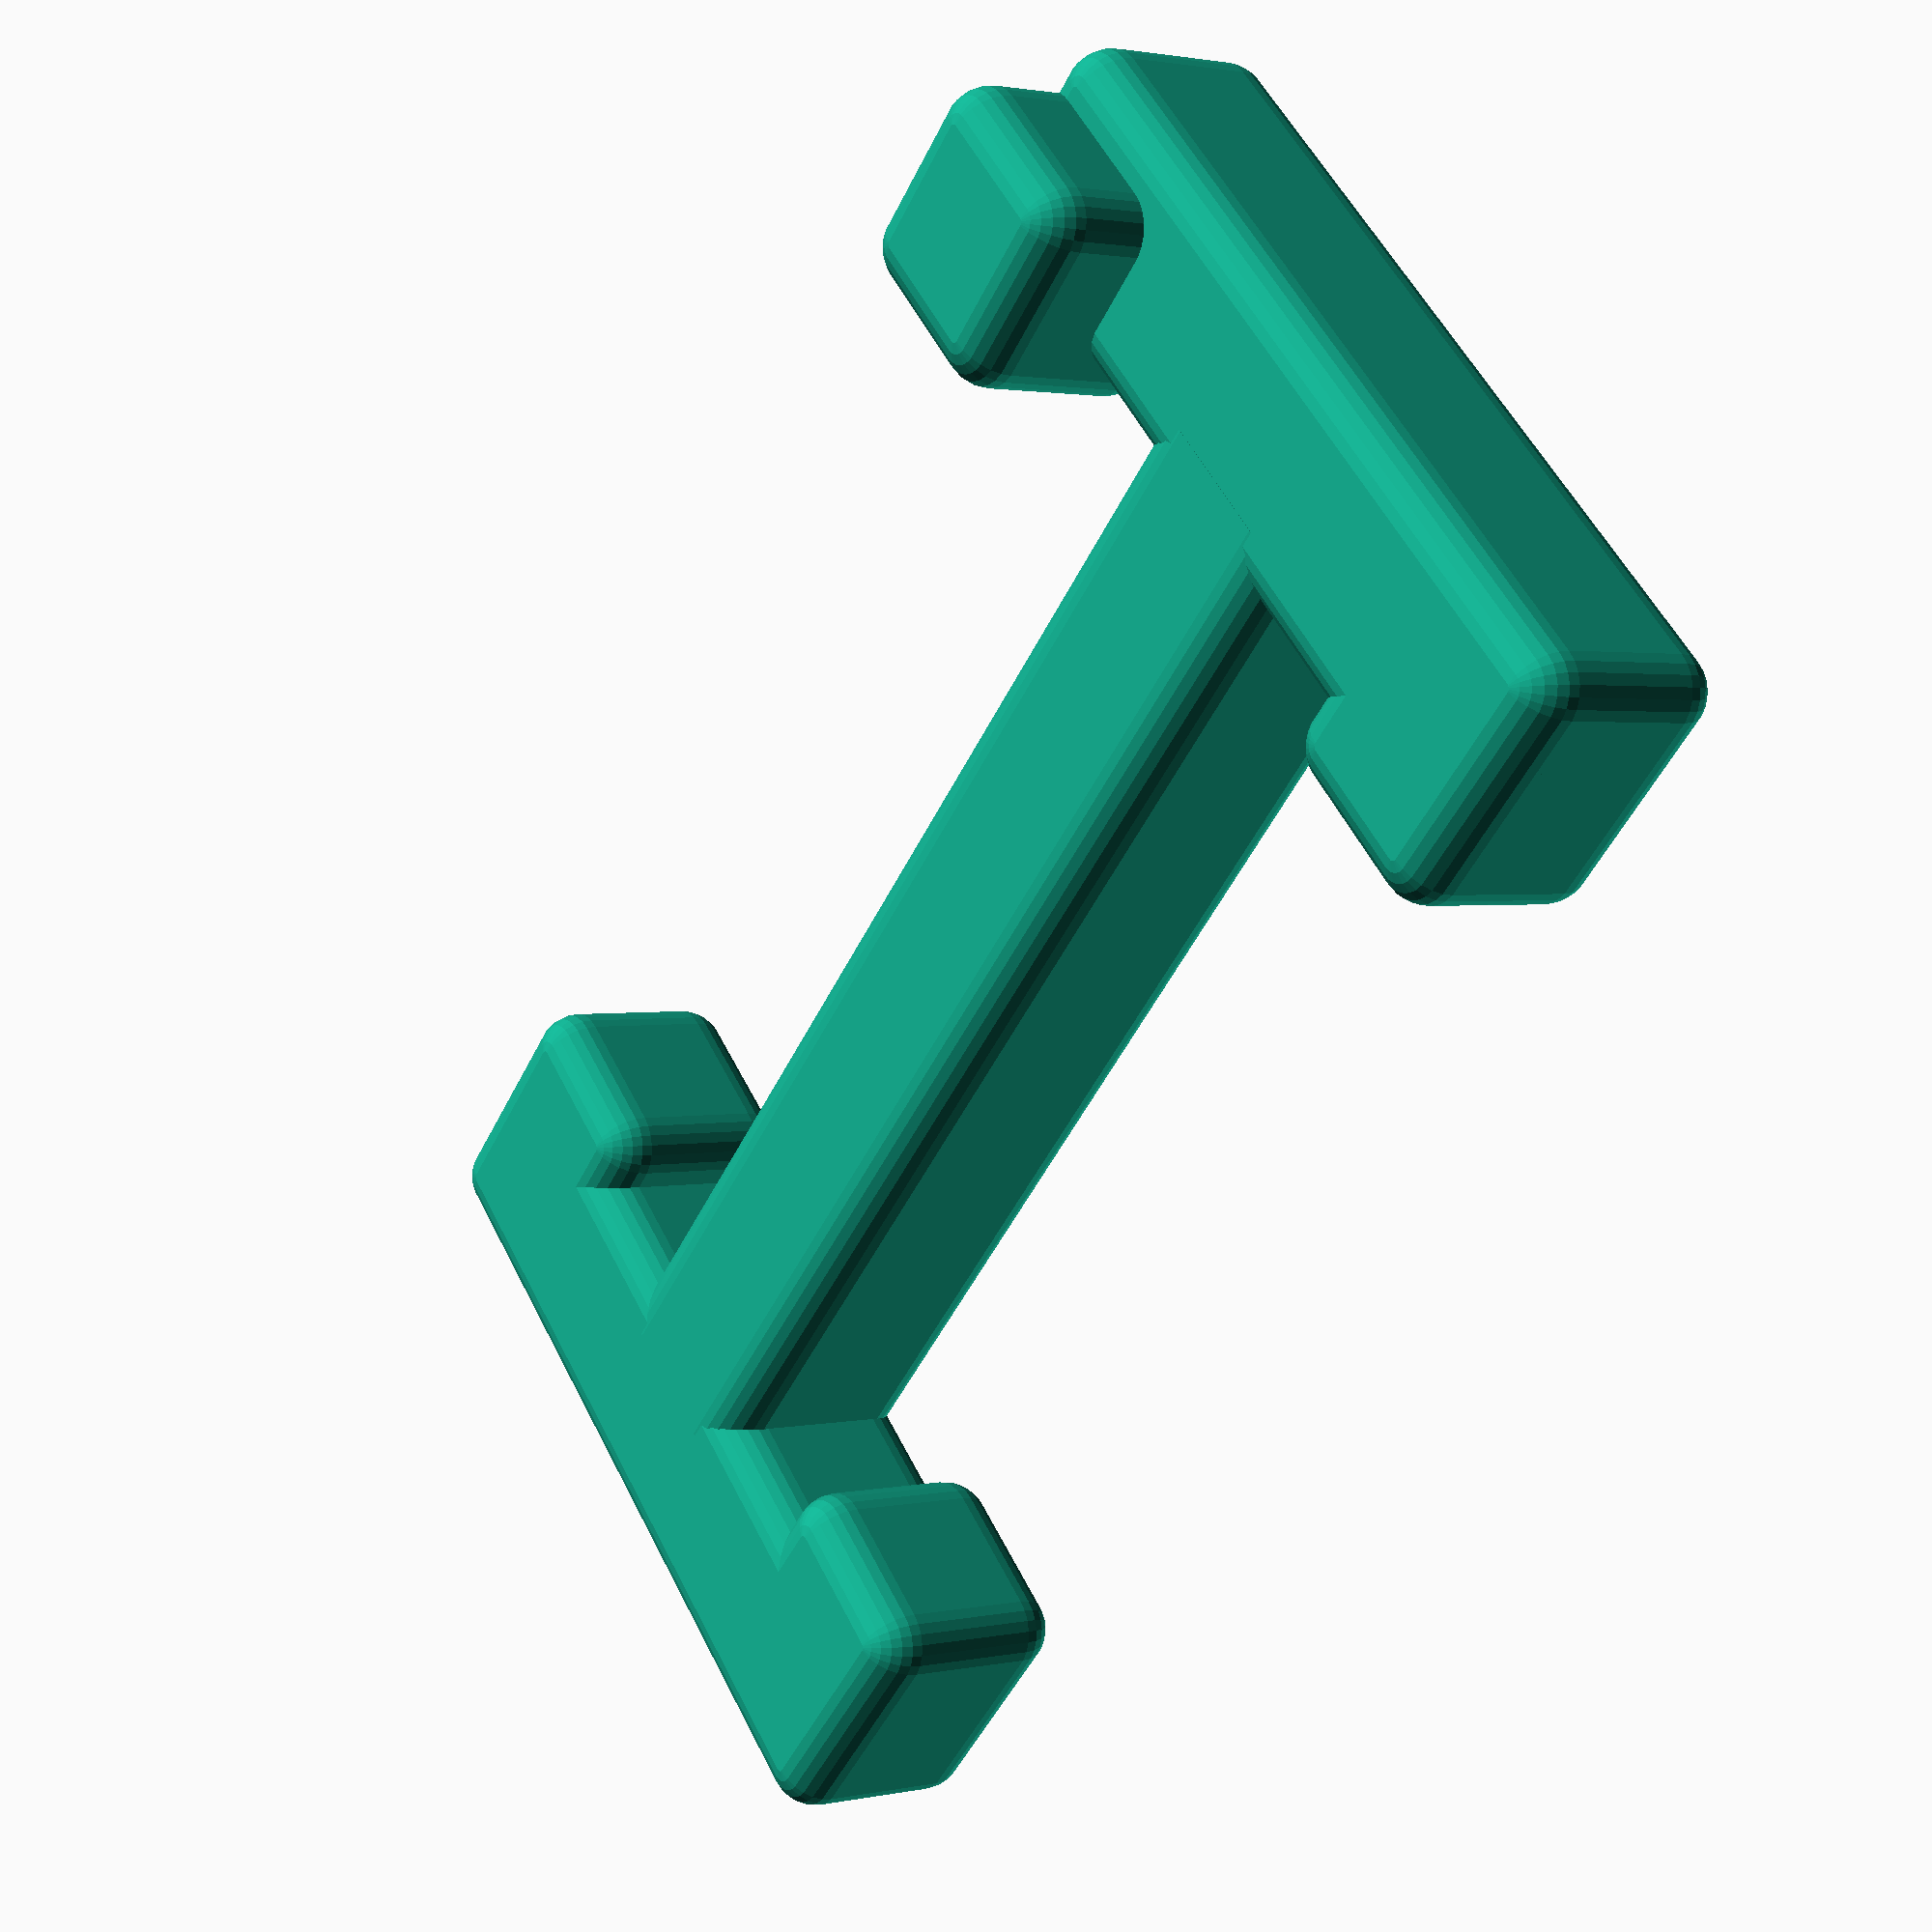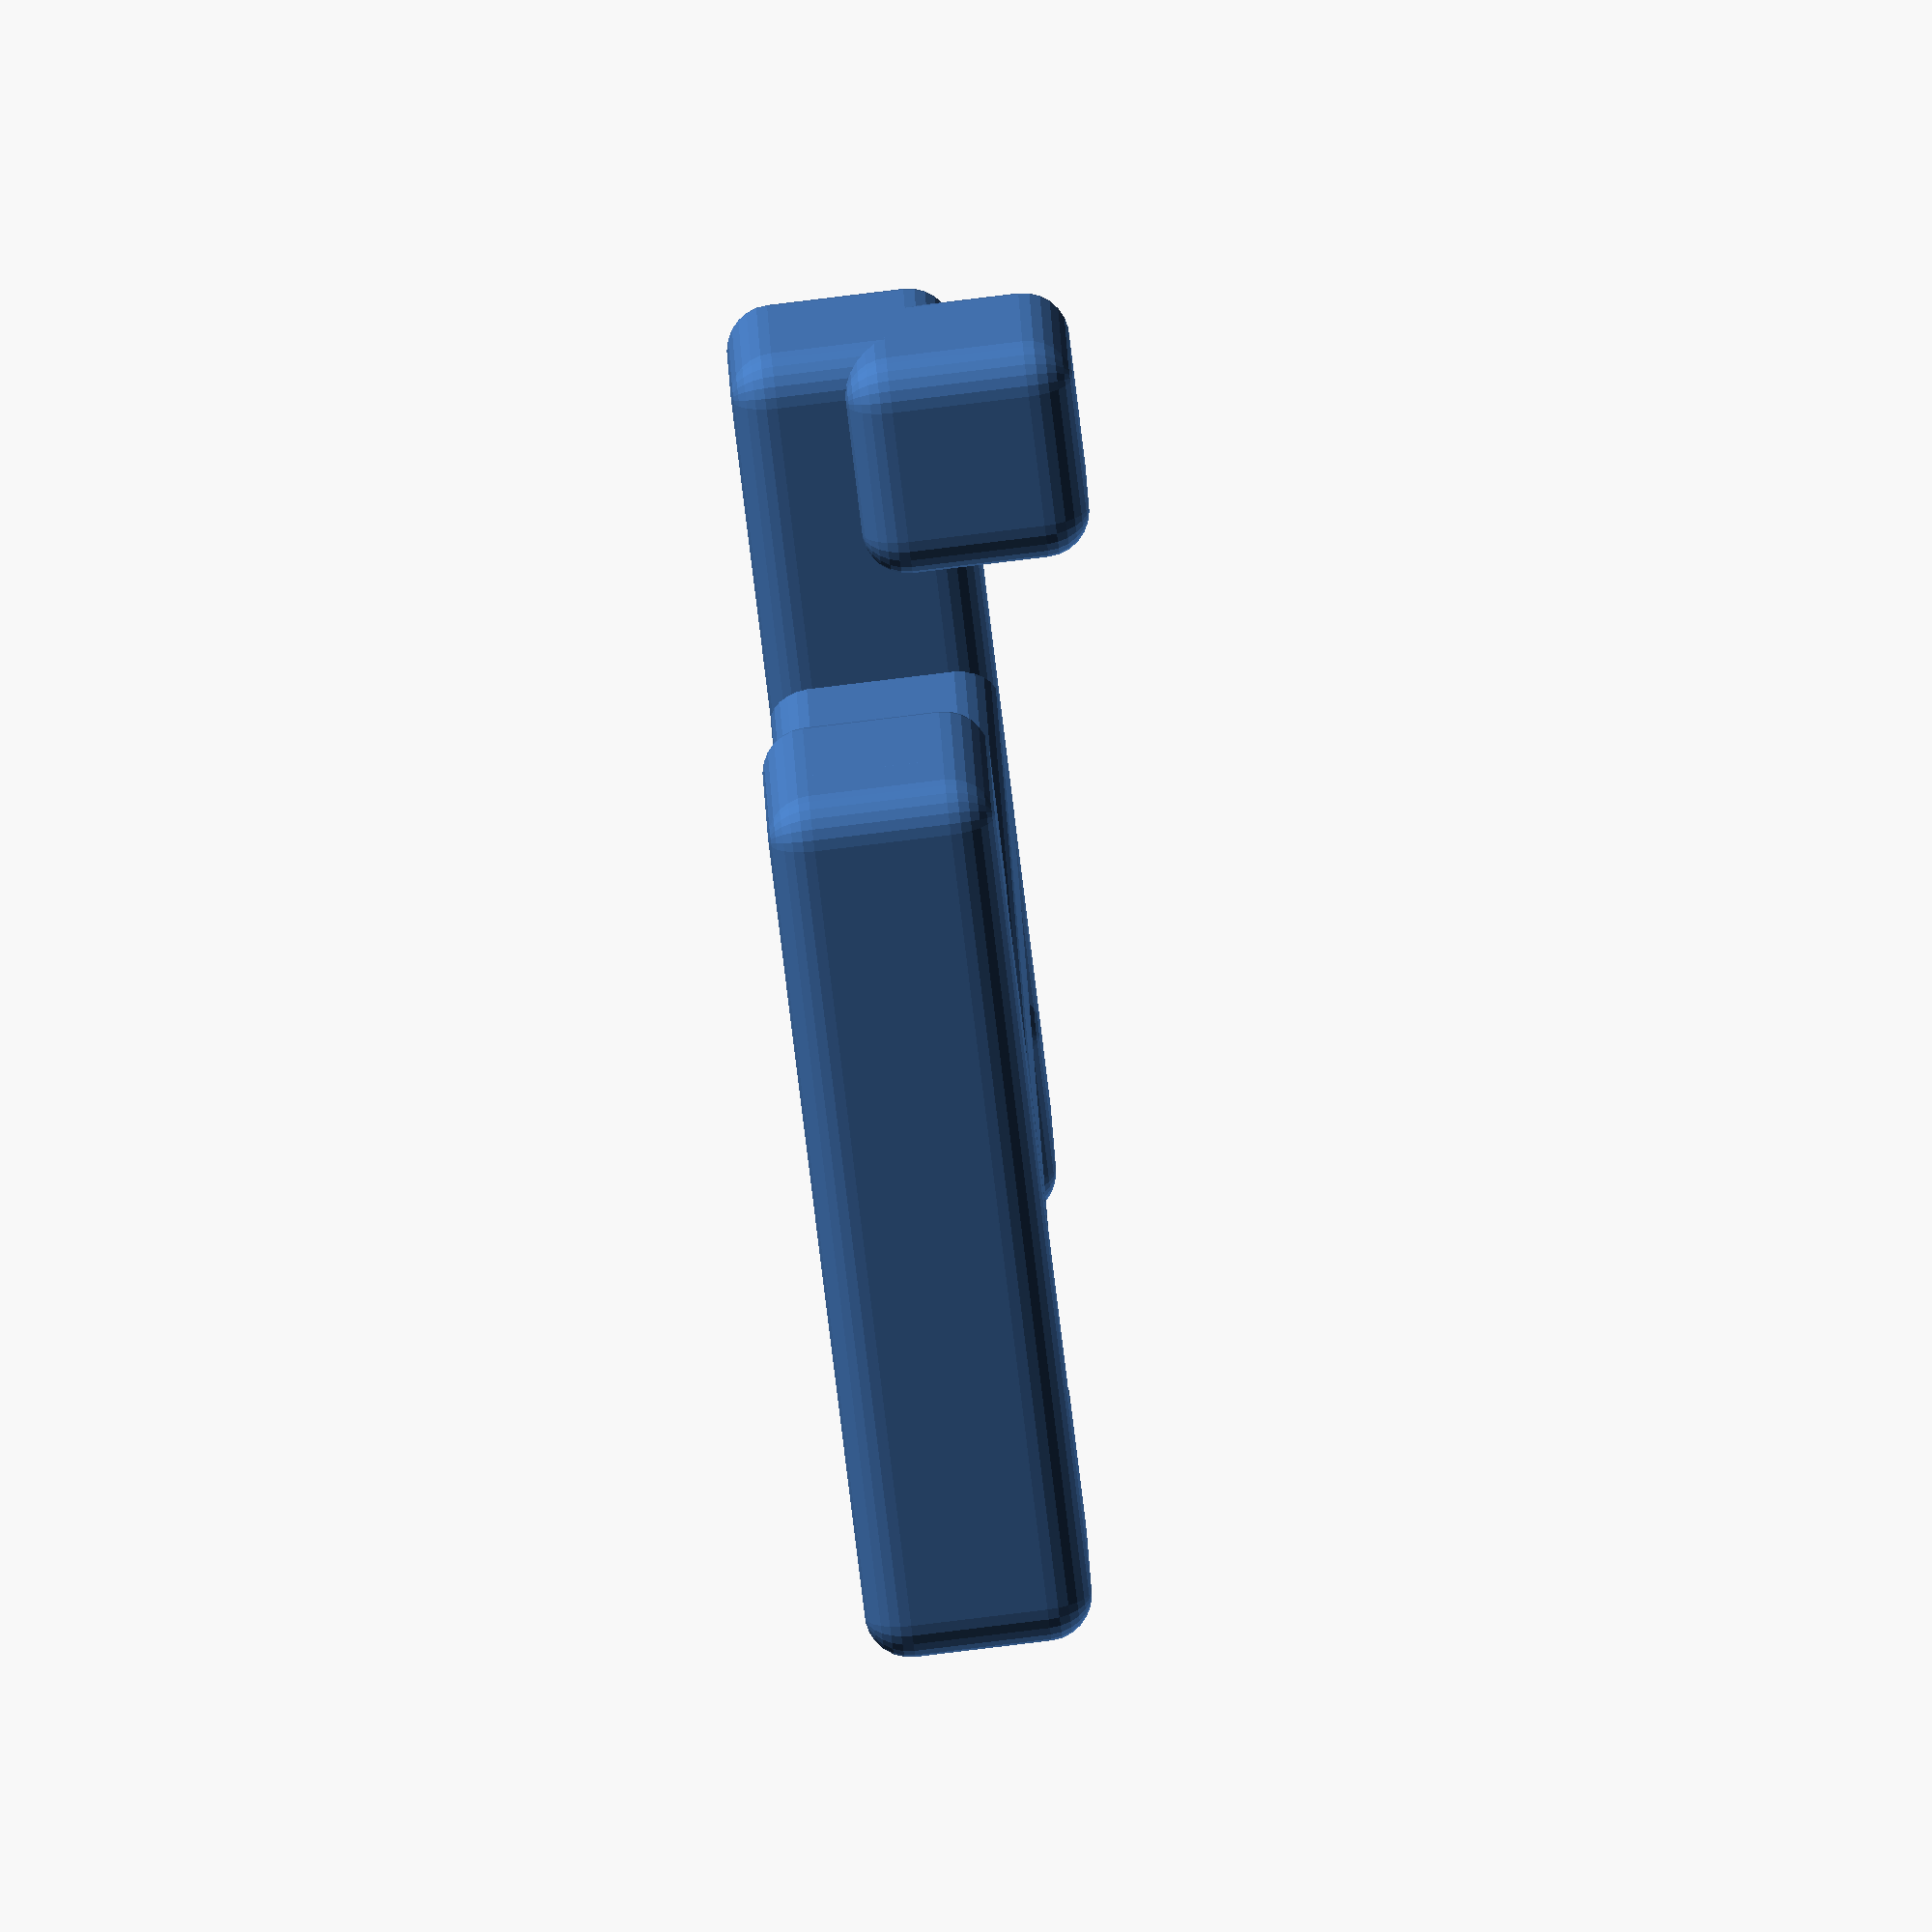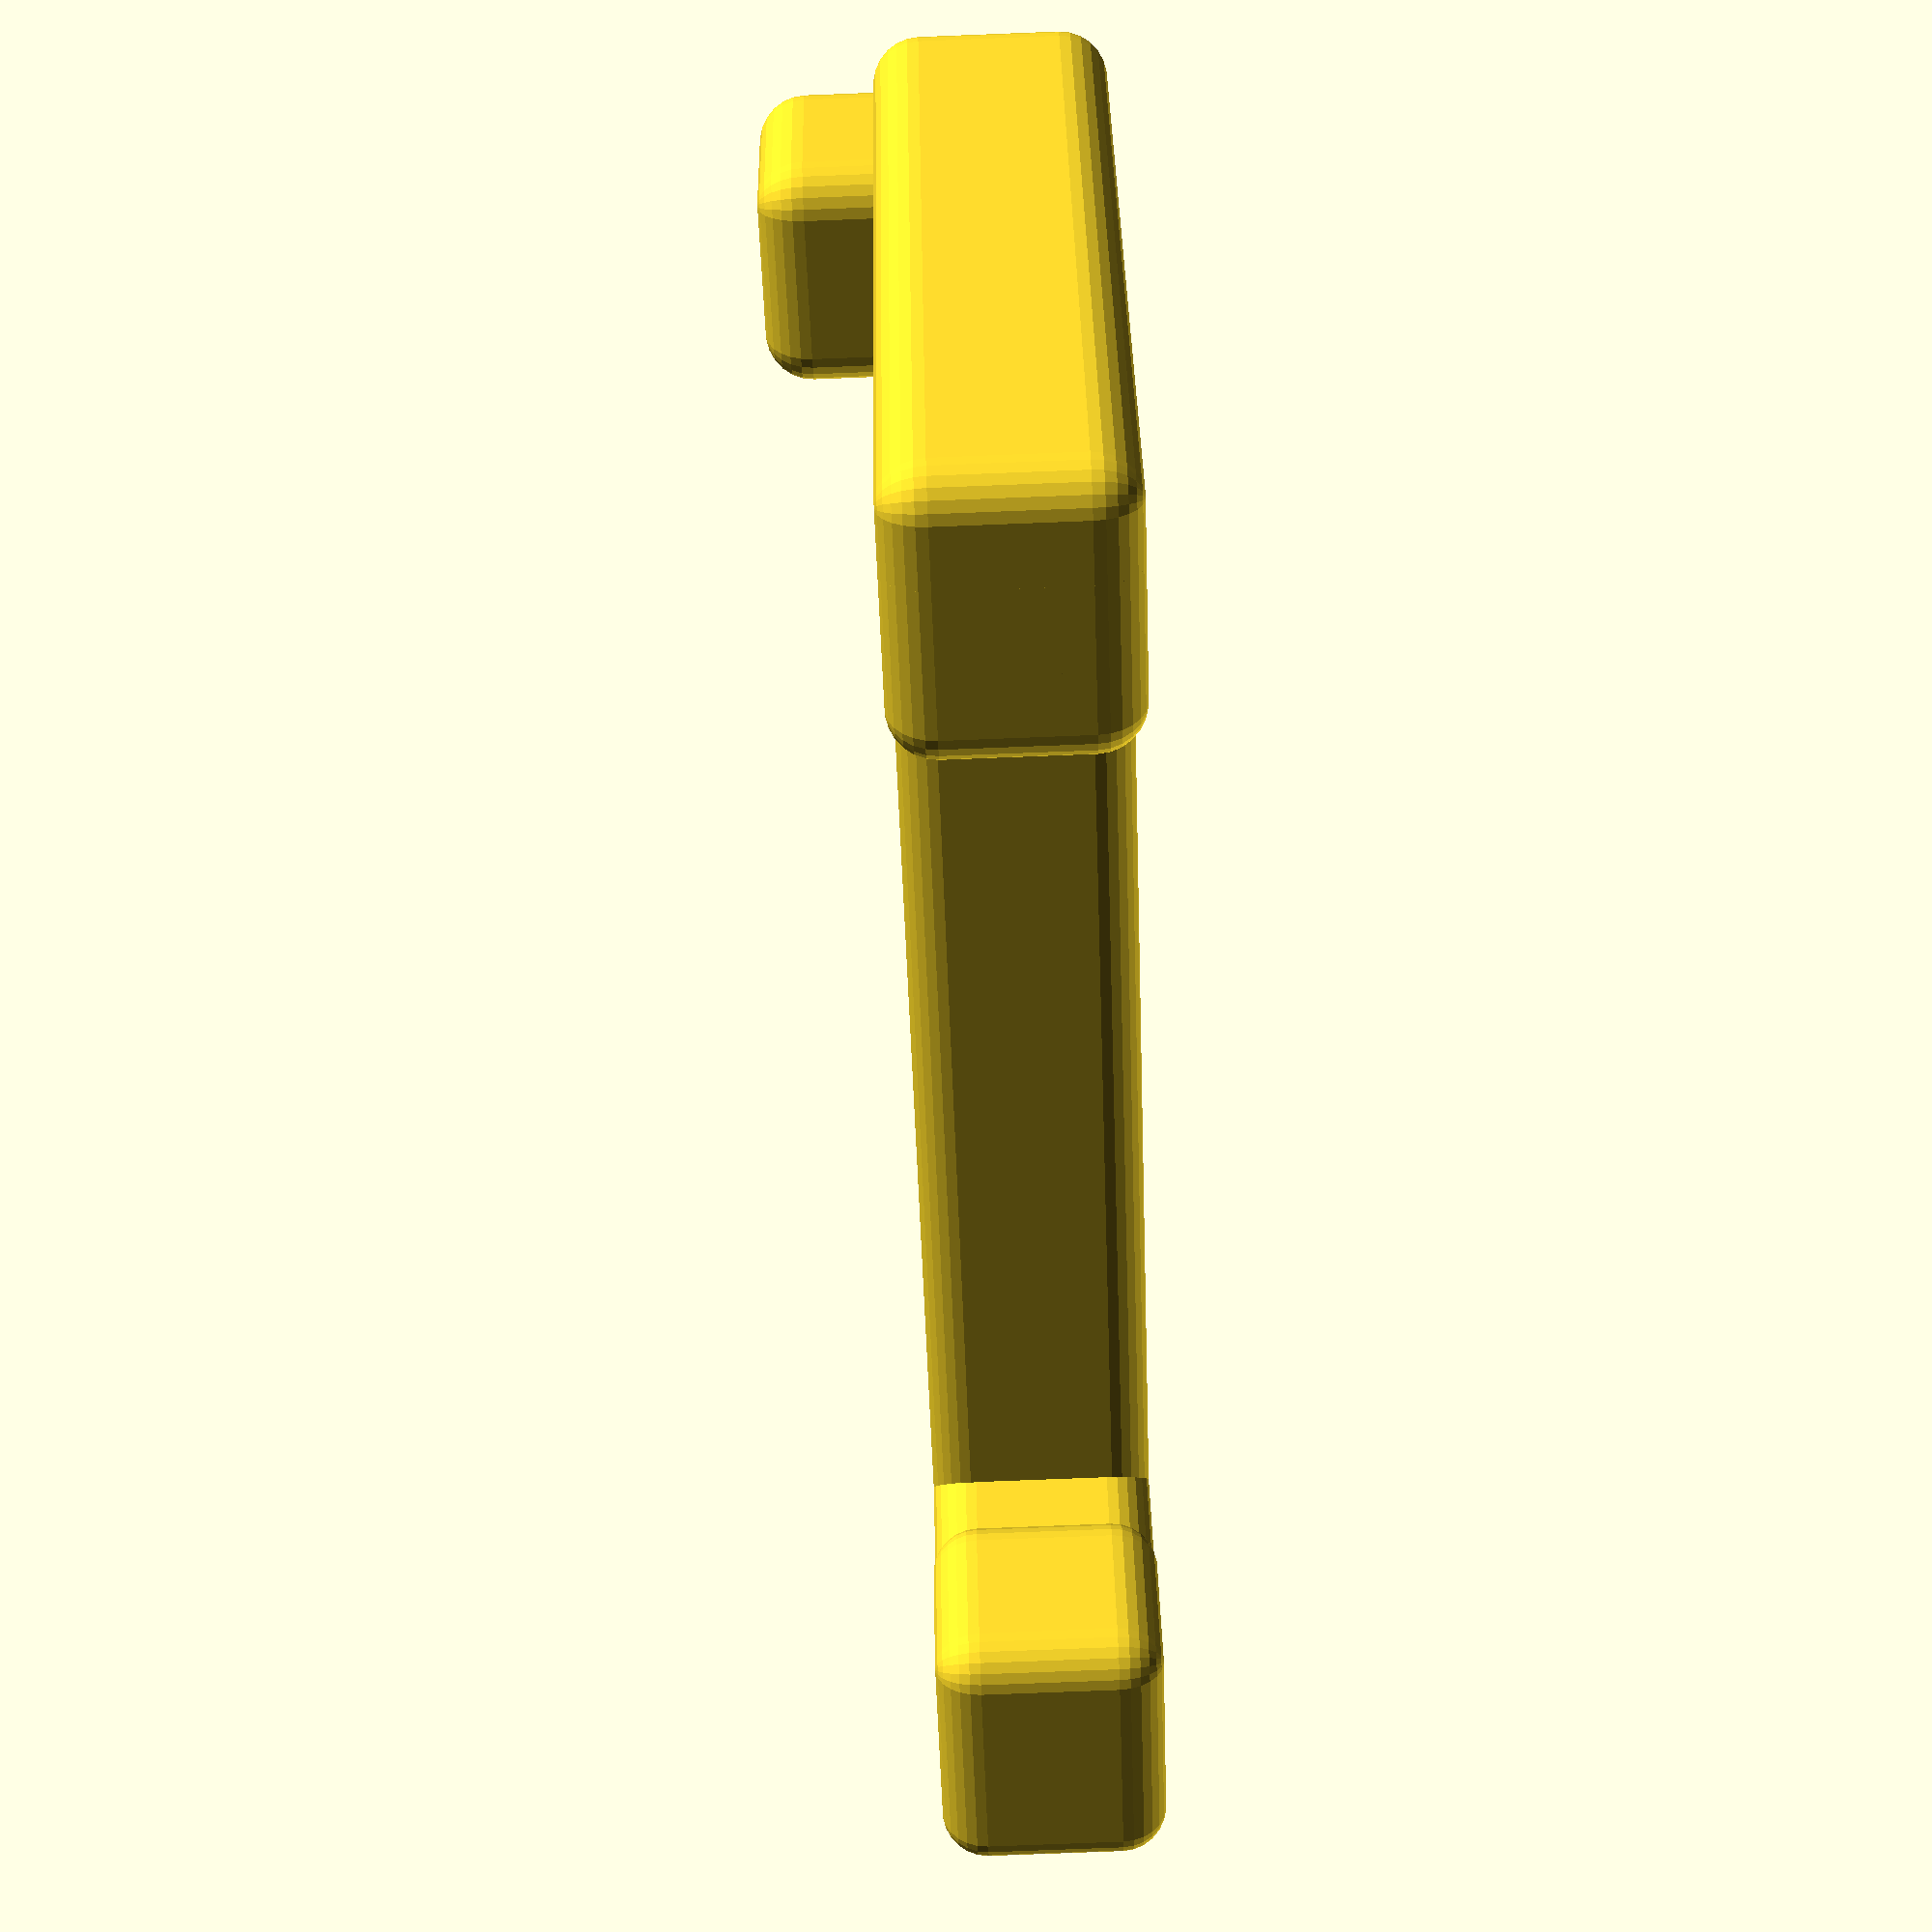
<openscad>
// More information: https://danielupshaw.com/openscad-rounded-corners/

// Set to 0.01 for higher definition curves (renders slower)
// $fs = 0.15;
$fs = 0.5;

module roundedcube(size = [1, 1, 1], center = false, radius = 0.5, apply_to = "all") {
	// If single value, convert to [x, y, z] vector
	size = (size[0] == undef) ? [size, size, size] : size;

	translate_min = radius;
	translate_xmax = size[0] - radius;
	translate_ymax = size[1] - radius;
	translate_zmax = size[2] - radius;

	diameter = radius * 2;

	obj_translate = (center == false) ?
		[0, 0, 0] : [
			-(size[0] / 2),
			-(size[1] / 2),
			-(size[2] / 2)
		];

	translate(v = obj_translate) {
		hull() {
			for (translate_x = [translate_min, translate_xmax]) {
				x_at = (translate_x == translate_min) ? "min" : "max";
				for (translate_y = [translate_min, translate_ymax]) {
					y_at = (translate_y == translate_min) ? "min" : "max";
					for (translate_z = [translate_min, translate_zmax]) {
						z_at = (translate_z == translate_min) ? "min" : "max";

						translate(v = [translate_x, translate_y, translate_z])
						if (
							(apply_to == "all") ||
							(apply_to == "xmin" && x_at == "min") || (apply_to == "xmax" && x_at == "max") ||
							(apply_to == "ymin" && y_at == "min") || (apply_to == "ymax" && y_at == "max") ||
							(apply_to == "zmin" && z_at == "min") || (apply_to == "zmax" && z_at == "max")
						) {
							sphere(r = radius);
						} else {
							rotate = 
								(apply_to == "xmin" || apply_to == "xmax" || apply_to == "x") ? [0, 90, 0] : (
								(apply_to == "ymin" || apply_to == "ymax" || apply_to == "y") ? [90, 90, 0] :
								[0, 0, 0]
							);
							rotate(a = rotate)
							cylinder(h = diameter, r = radius, center = true);
						}
					}
				}
			}
		}
	}
}




scale=1.0;
height=10 * scale;
length=40 * scale;

pos_x = 20; 
pos_y = 70;
pos_z = 0;

rounding = 2;
/*
translate([pos_x -(length / 2), pos_y - 15  , pos_z -(height / 2)]) roundedcube([40,10, height], false, rounding, "all");
translate([pos_x -(length / 2), pos_y +  5  , pos_z -(height / 2)]) roundedcube([40,10,height], false, rounding, "ymax");
translate([pos_x -  5,          pos_y - 10  , pos_z -(height / 2)]) roundedcube([10,20,height], false, rounding, "y");
translate([pos_x + 10,          pos_y + 2.5 , pos_z -(height / 2)]) roundedcube([10,7.5,height], false, rounding, "ymin");
translate([pos_x + 10,          pos_y - 10  , pos_z -(height / 2)]) roundedcube([10,7.5,height], false, rounding, "ymax" );
translate([pos_x -(length / 2), pos_y + 2.5 , pos_z -(height / 2)]) roundedcube([10,7.5,height], false, rounding, "ymin");
translate([pos_x -(length / 2), pos_y - 10  , pos_z -(height / 2)]) roundedcube([10,7.5,height], false, rounding, "ymax");
*/



interior_open_length = 51;
bar_width = 10;
leg_length = 40;

                                                                         roundedcube([interior_open_length + (bar_width /2), bar_width, bar_width], true, rounding, "x");
translate([-1 * ((interior_open_length / 2) + (bar_width / 2)),  0,  0]) roundedcube([bar_width, leg_length, bar_width], true, rounding);
translate([      (interior_open_length / 2) + (bar_width / 2) ,  0,  0]) roundedcube([bar_width, leg_length, bar_width], true, rounding);
translate([-1 * ((interior_open_length / 2) + (bar_width / 4)), -15, 5]) roundedcube([10, 10, bar_width], true, rounding);
translate([ 27.75, -15, 0]) roundedcube([10, 10, bar_width], true, rounding);
translate([-27.75,  15, 0]) roundedcube([10, 10, bar_width], true, rounding);
translate([ 27.75,  15, 0]) roundedcube([10, 10, bar_width], true, rounding);





</openscad>
<views>
elev=178.3 azim=314.5 roll=127.5 proj=p view=solid
elev=264.3 azim=257.1 roll=263.1 proj=o view=wireframe
elev=259.0 azim=24.3 roll=87.8 proj=p view=wireframe
</views>
